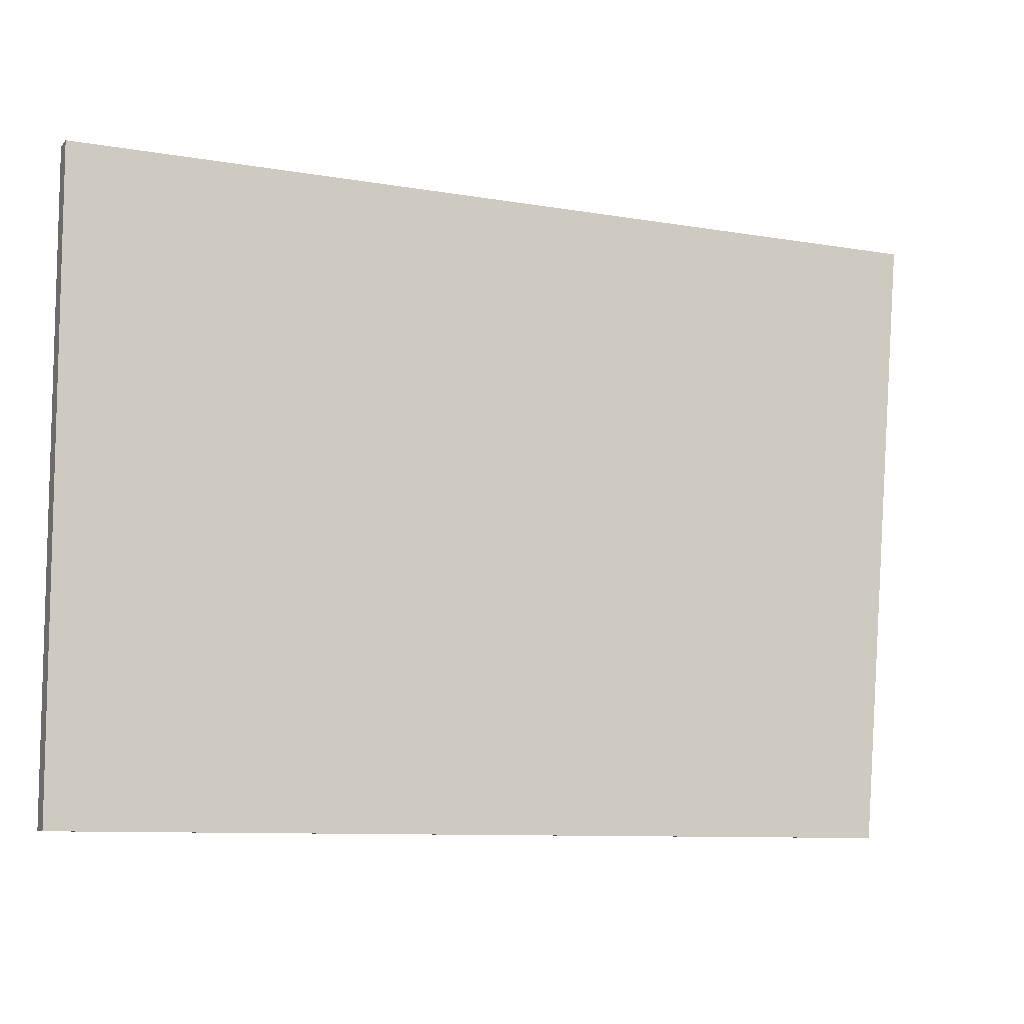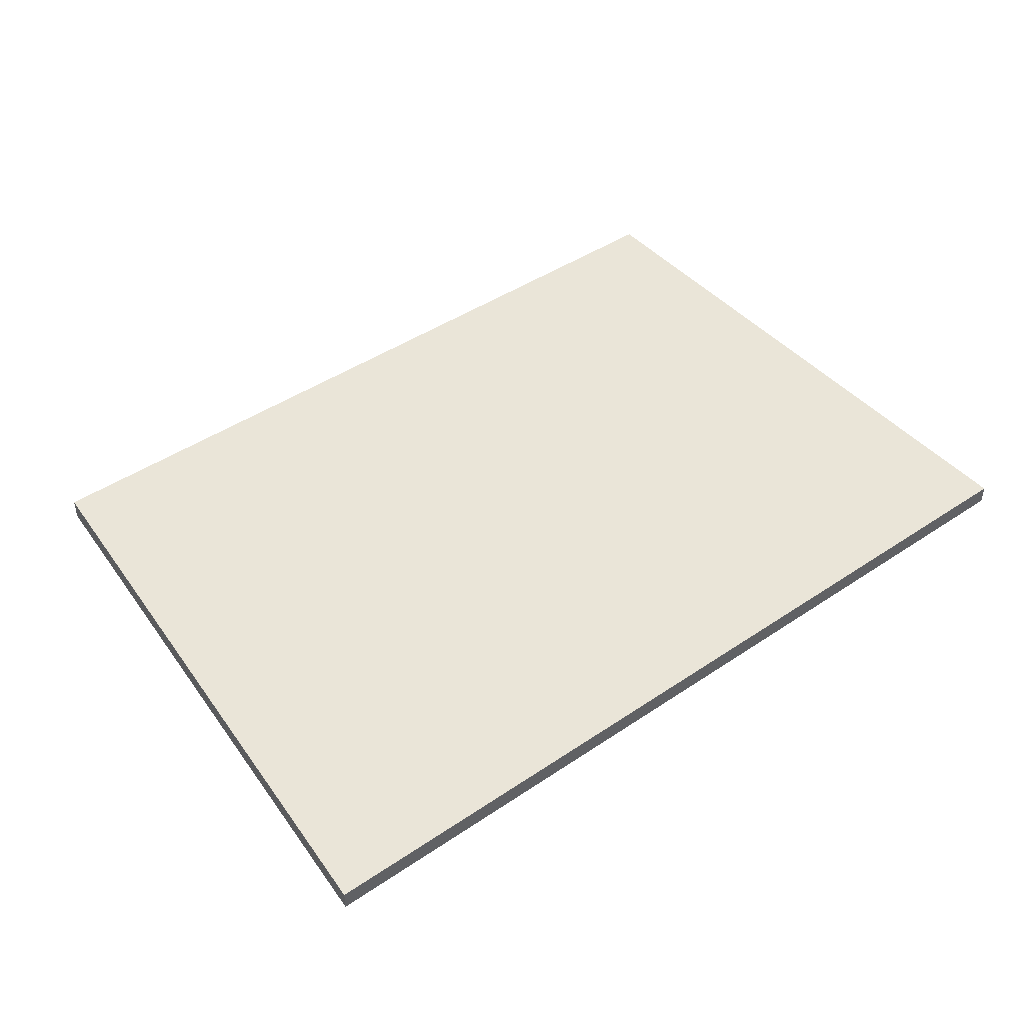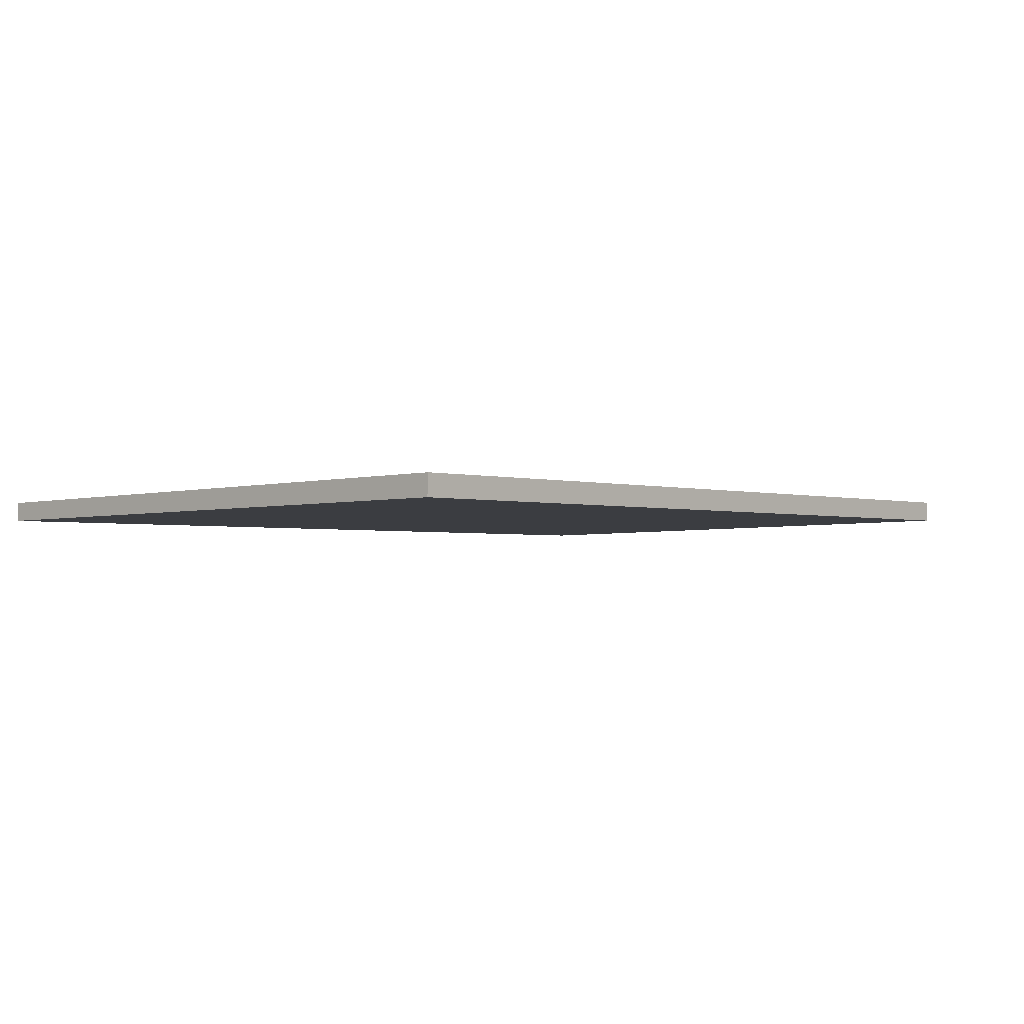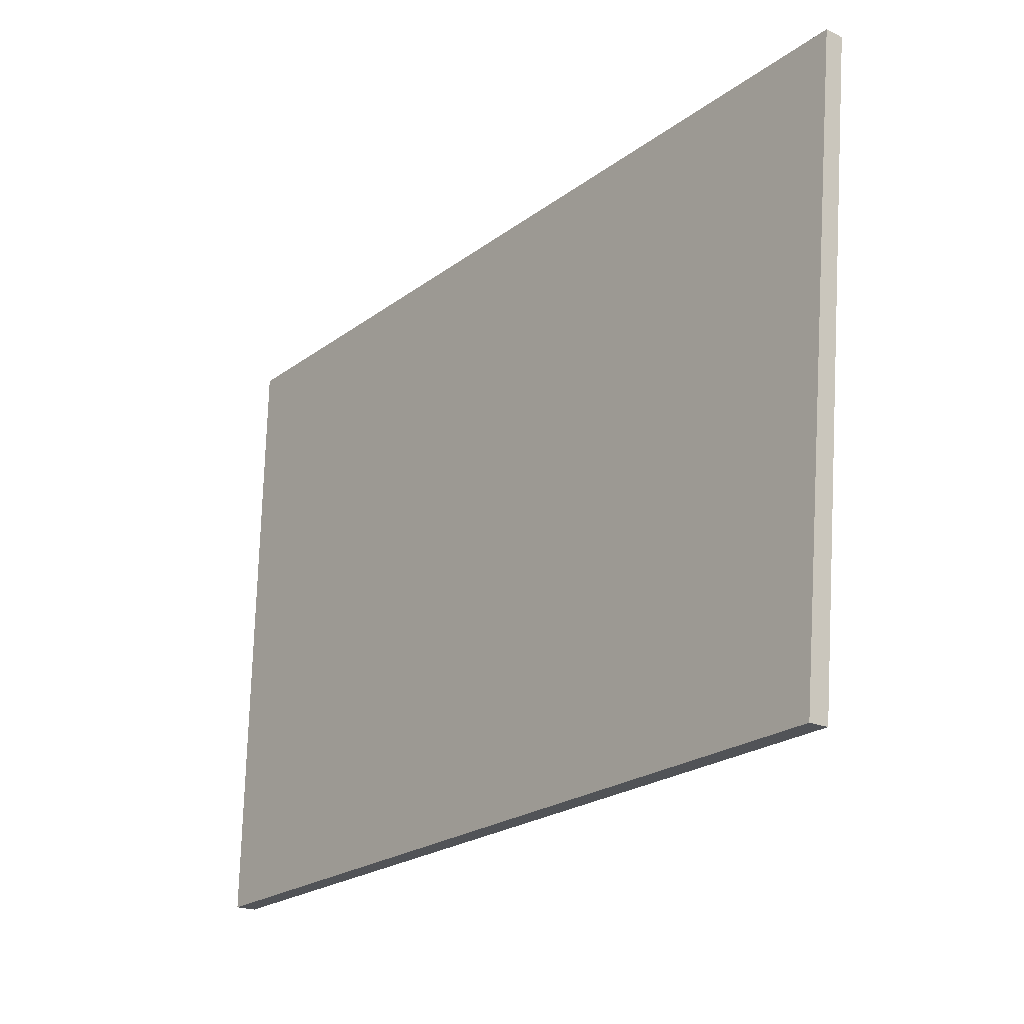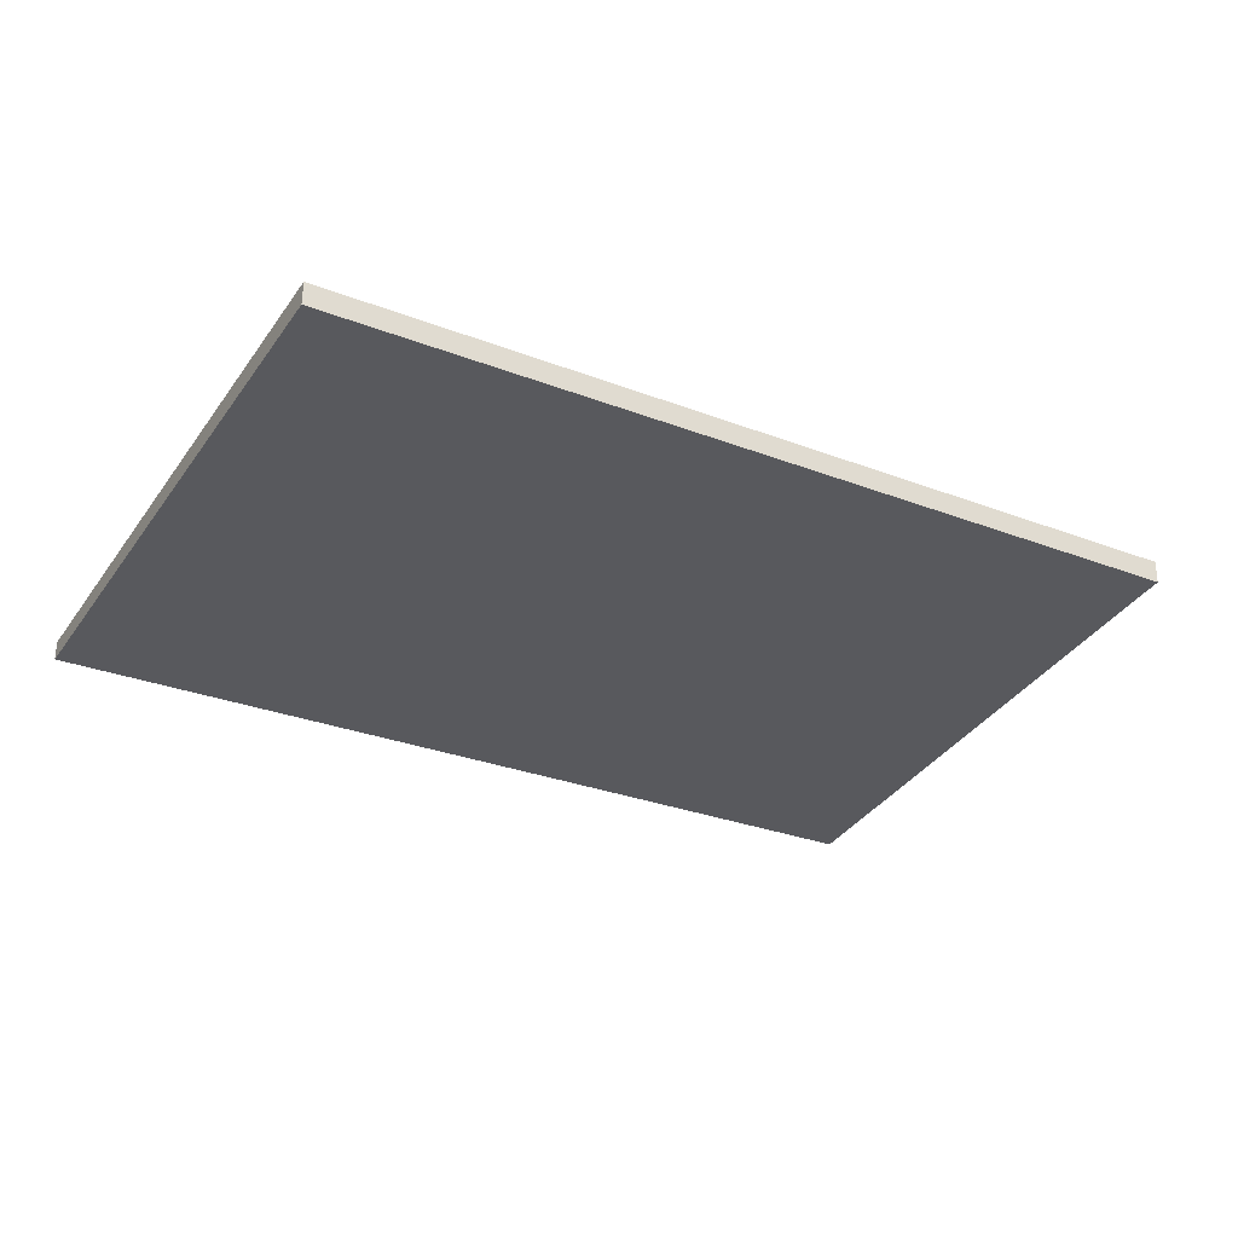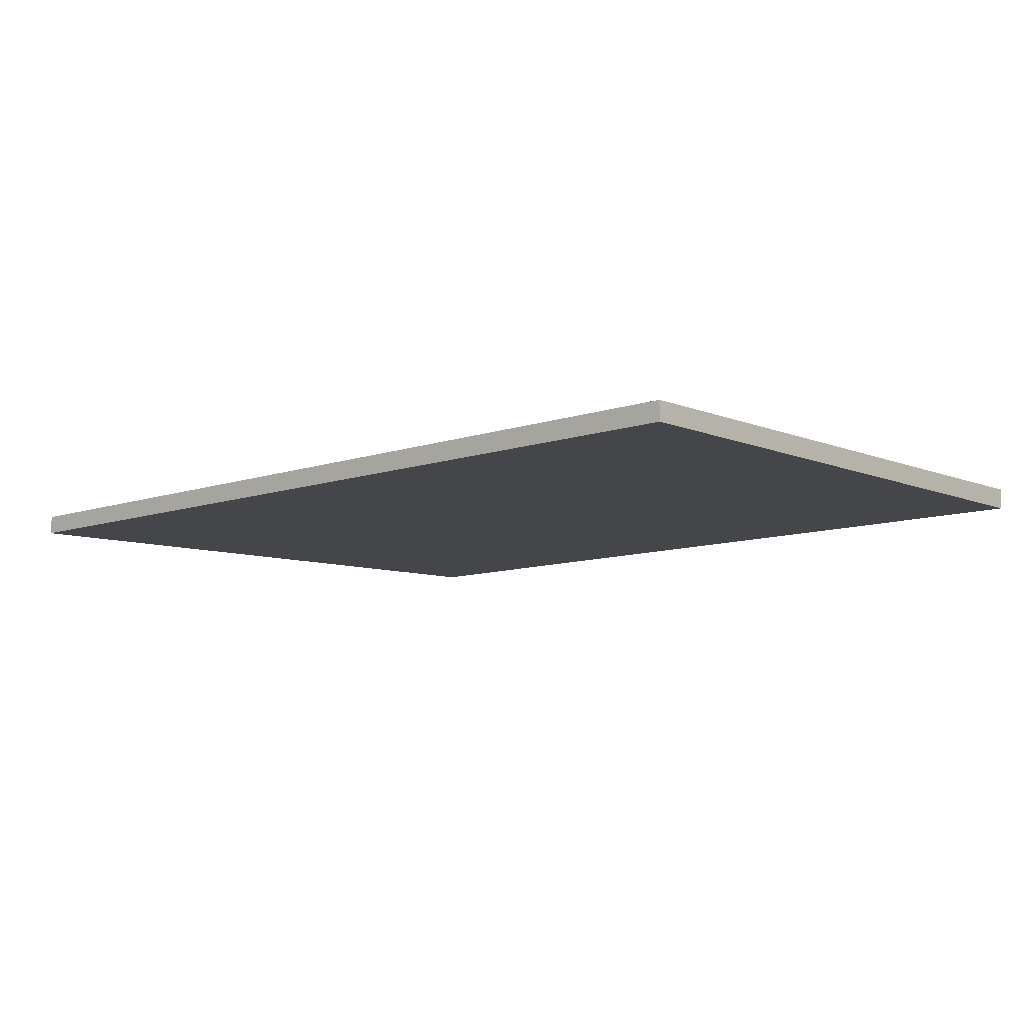
<metadata>
{"format":"obj","ext":"obj","renderer":"f3d","projection":"perspective","resolution":1024,"background":"white","views":[{"elev":-9.8,"azim":-23.9,"up":"+Y"},{"elev":43.9,"azim":141.6,"up":"+Z"},{"elev":-2.1,"azim":-47.6,"up":"+Z"},{"elev":-22.8,"azim":51.2,"up":"+Y"},{"elev":-29.7,"azim":-29.2,"up":"+Z"},{"elev":-9.9,"azim":-138.3,"up":"+Z"}]}
</metadata>
<code>
v 0.1997 0.3564 -0.02986
v 0.1997 0.3565 -0.03476
v 0.2131 0.5 -0.03186
v 0.006576 0.5 -0.03186
v 0.006576 0.3562 -0.03476
v 0.2035 0.5 -0.03629
v 0.006576 0.356 -0.02986
v 0.2131 0.5 -0.03629
v 0.006576 0.5 -0.03629
f 1 2 3
f 6 4 3
f 7 4 5
f 7 1 3
f 7 3 4
f 7 5 2
f 7 2 1
f 8 6 3
f 8 3 2
f 8 2 6
f 9 5 4
f 9 4 6
f 9 6 2
f 9 2 5

</code>
